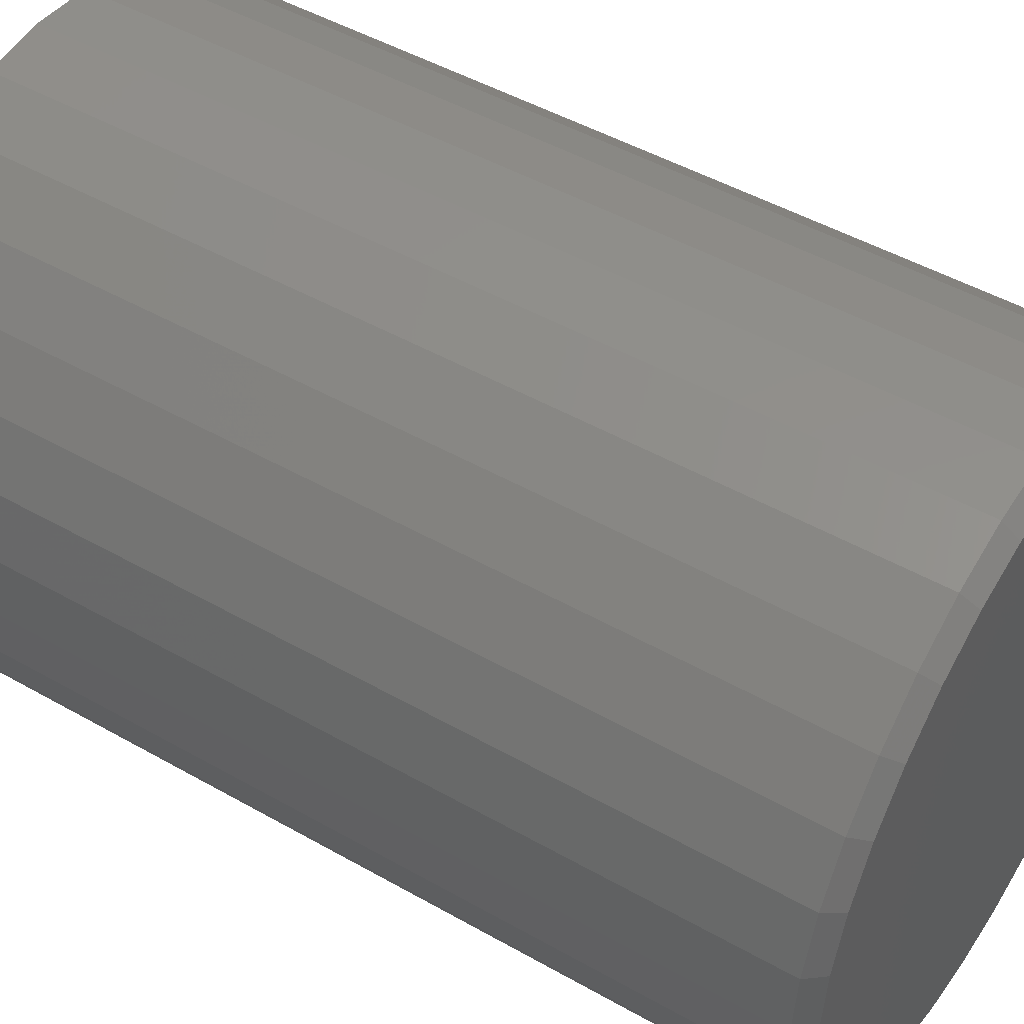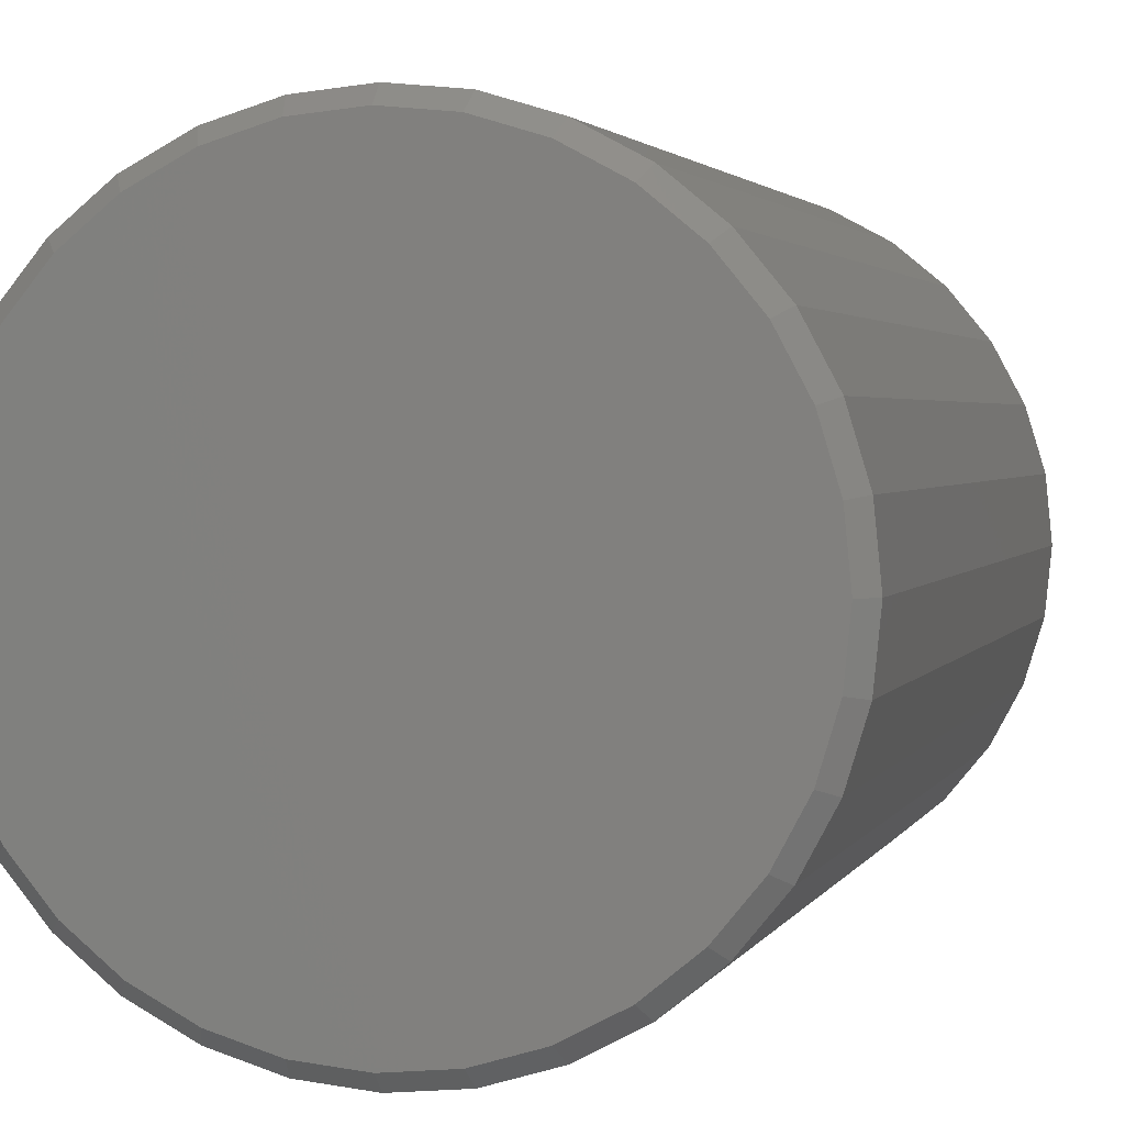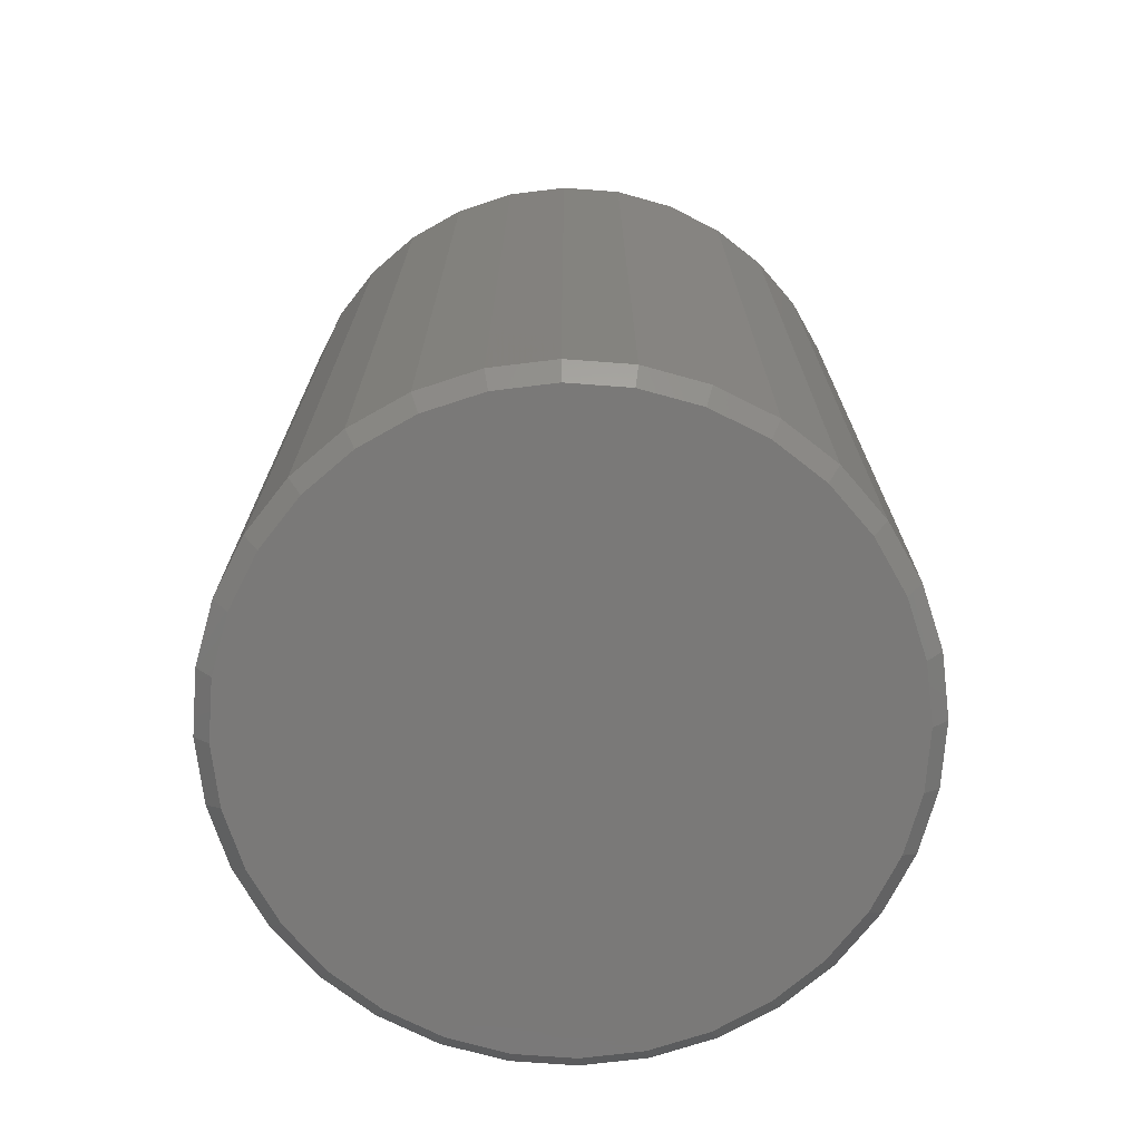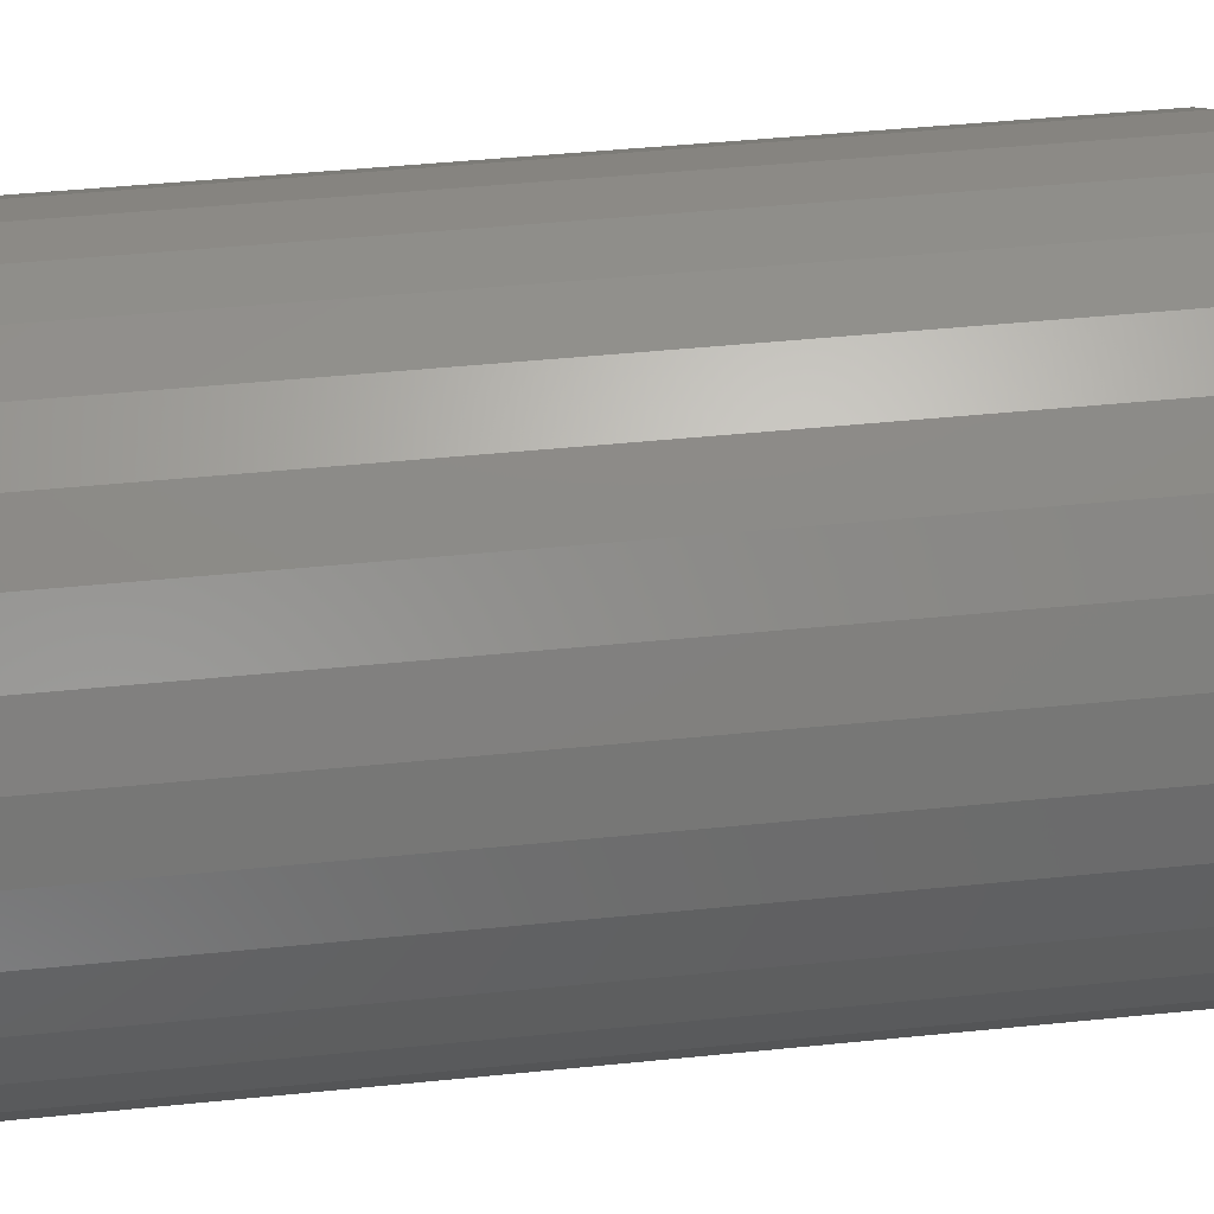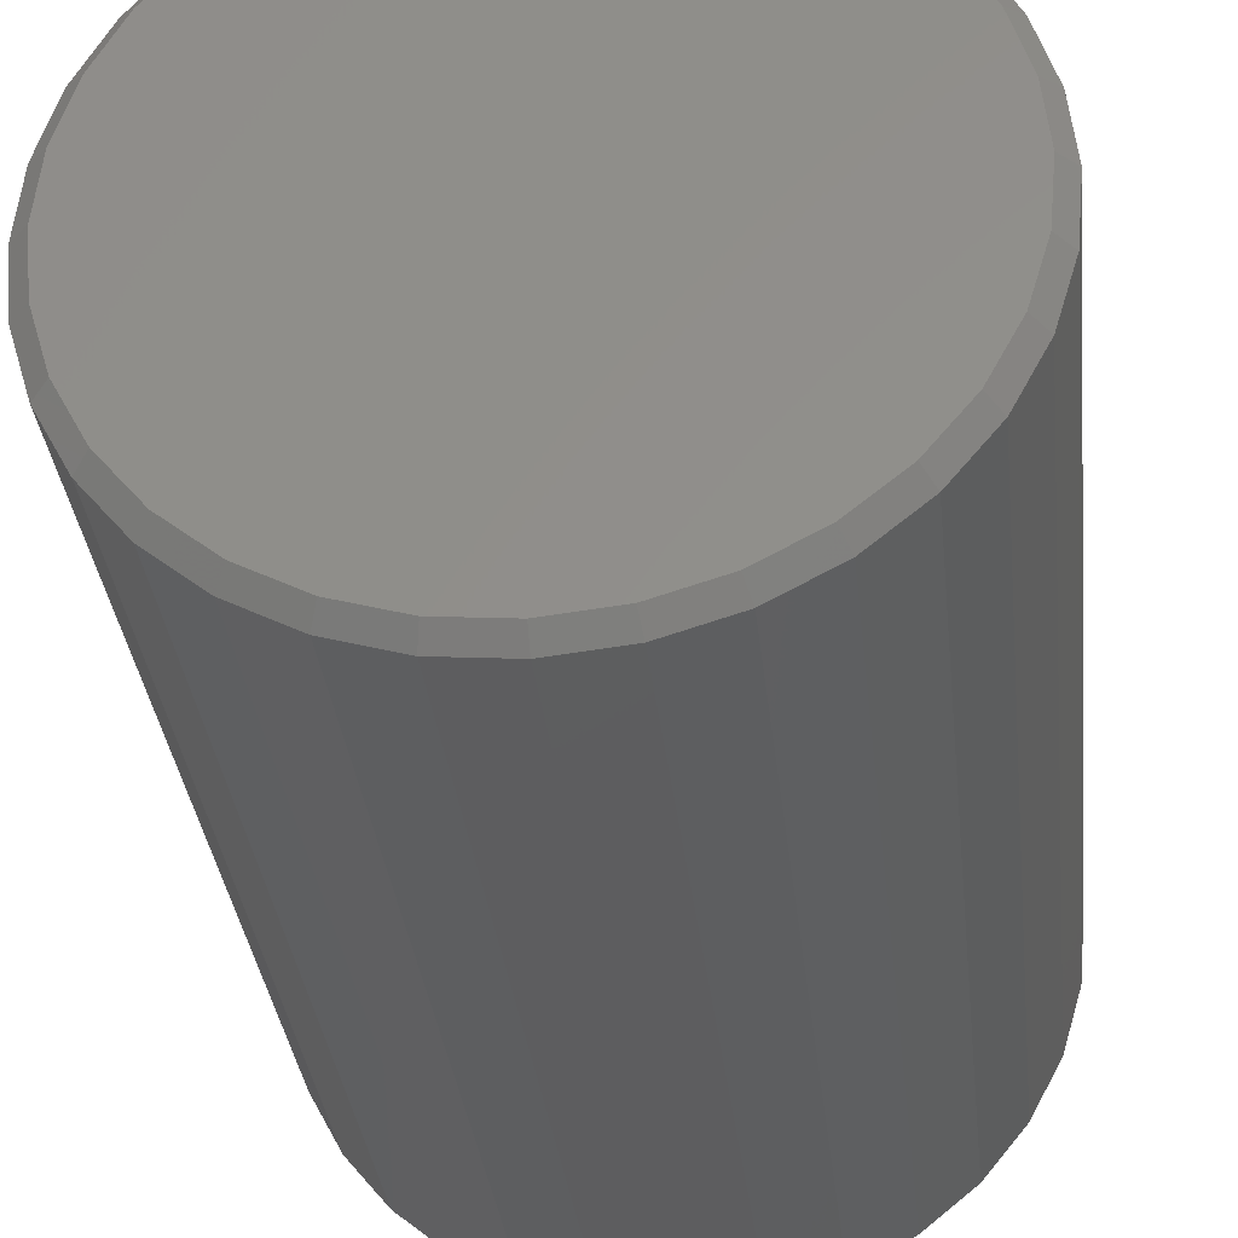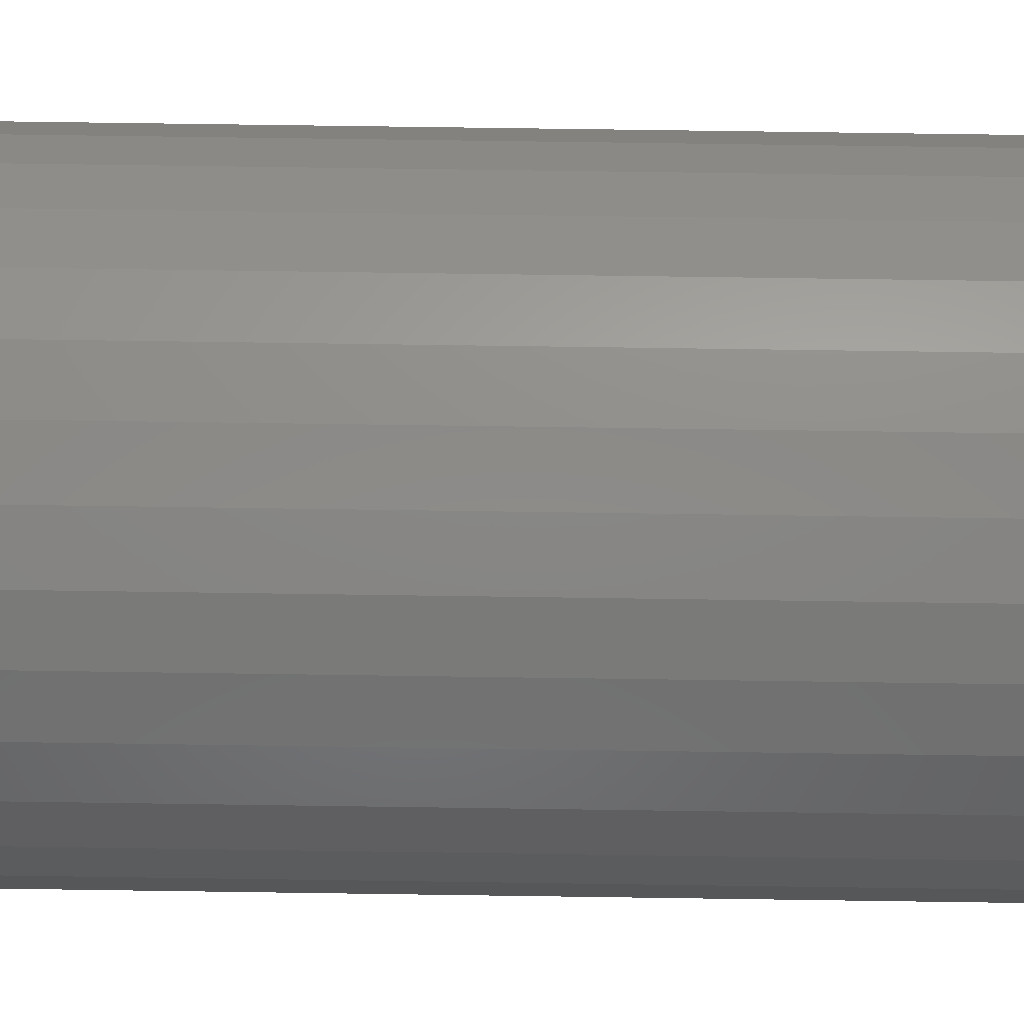
<metadata>
{"format":"stl","ext":"stl","renderer":"f3d","projection":"perspective","resolution":1024,"background":"white","views":[{"elev":47.9,"azim":-57.4,"up":"+Z"},{"elev":2.4,"azim":15.0,"up":"+Z"},{"elev":-72.4,"azim":-32.4,"up":"+Y"},{"elev":49.0,"azim":-96.3,"up":"+Z"},{"elev":-33.7,"azim":6.2,"up":"+Z"},{"elev":78.7,"azim":90.8,"up":"+Z"}]}
</metadata>
<code>
# stl→obj: 96 verts, 188 faces
v -0.02138 -0.2266 0.1472
v 0.03717 -0.2266 0.1472
v 0.007895 -0.2266 0.1501
v -0.04954 -0.2266 0.1387
v 0.06533 -0.2266 0.1387
v 0.06533 -0.2266 -0.1387
v -0.02138 -0.2266 -0.1472
v 0.03717 -0.2266 -0.1472
v 0.007895 -0.2266 -0.1501
v 0.09128 -0.2266 0.1248
v -0.07549 -0.2266 0.1248
v 0.114 -0.2266 0.1061
v -0.09823 -0.2266 0.1061
v 0.1327 -0.2266 0.08338
v -0.1169 -0.2266 0.08338
v 0.1466 -0.2266 0.05743
v -0.1308 -0.2266 0.05743
v 0.1551 -0.2266 0.02928
v -0.1393 -0.2266 0.02928
v 0.158 -0.2266 -9.597e-17
v -0.1422 -0.2266 -1.557e-16
v 0.1551 -0.2266 -0.02928
v -0.1393 -0.2266 -0.02928
v 0.1466 -0.2266 -0.05743
v -0.1308 -0.2266 -0.05743
v 0.1327 -0.2266 -0.08338
v -0.1169 -0.2266 -0.08338
v 0.114 -0.2266 -0.1061
v -0.09823 -0.2266 -0.1061
v 0.09128 -0.2266 -0.1248
v -0.07549 -0.2266 -0.1248
v -0.04954 -0.2266 -0.1387
v 0.1658 0.2266 -5.608e-17
v 0.1658 -0.2188 -2.35e-16
v 0.1628 0.2266 -0.0308
v 0.1628 -0.2188 -0.0308
v 0.1538 0.2266 -0.06042
v 0.1538 -0.2188 -0.06042
v 0.1392 0.2266 -0.08772
v 0.1392 -0.2188 -0.08772
v 0.1195 0.2266 -0.1116
v 0.1195 -0.2188 -0.1116
v 0.09562 0.2266 -0.1313
v 0.09562 -0.2188 -0.1313
v 0.06832 0.2266 -0.1459
v 0.06832 -0.2188 -0.1459
v 0.0387 0.2266 -0.1549
v 0.0387 -0.2188 -0.1549
v 0.007895 0.2266 -0.1579
v 0.007895 -0.2188 -0.1579
v -0.02291 0.2266 -0.1549
v -0.02291 -0.2188 -0.1549
v -0.05253 0.2266 -0.1459
v -0.05253 -0.2188 -0.1459
v -0.07983 0.2266 -0.1313
v -0.07983 -0.2188 -0.1313
v -0.1038 0.2266 -0.1116
v -0.1038 -0.2188 -0.1116
v -0.1234 0.2266 -0.08772
v -0.1234 -0.2188 -0.08772
v -0.138 0.2266 -0.06042
v -0.138 -0.2188 -0.06042
v -0.147 0.2266 -0.0308
v -0.147 -0.2188 -0.0308
v -0.15 0.2266 -1.74e-17
v -0.15 -0.2188 -1.74e-17
v -0.147 0.2266 0.0308
v -0.147 -0.2188 0.0308
v -0.138 0.2266 0.06042
v -0.138 -0.2188 0.06042
v -0.1234 0.2266 0.08772
v -0.1234 -0.2188 0.08772
v -0.1038 0.2266 0.1116
v -0.1038 -0.2188 0.1116
v -0.07983 0.2266 0.1313
v -0.07983 -0.2188 0.1313
v -0.05253 0.2266 0.1459
v -0.05253 -0.2188 0.1459
v -0.02291 0.2266 0.1549
v -0.02291 -0.2188 0.1549
v 0.007895 0.2266 0.1579
v 0.007895 -0.2188 0.1579
v 0.0387 0.2266 0.1549
v 0.0387 -0.2188 0.1549
v 0.06832 0.2266 0.1459
v 0.06832 -0.2188 0.1459
v 0.09562 0.2266 0.1313
v 0.09562 -0.2188 0.1313
v 0.1195 0.2266 0.1116
v 0.1195 -0.2188 0.1116
v 0.1392 0.2266 0.08772
v 0.1392 -0.2188 0.08772
v 0.1538 0.2266 0.06042
v 0.1538 -0.2188 0.06042
v 0.1628 0.2266 0.0308
v 0.1628 -0.2188 0.0308
f 1 2 3
f 2 1 4
f 2 4 5
f 6 7 8
f 8 7 9
f 5 4 10
f 10 4 11
f 10 11 12
f 12 11 13
f 12 13 14
f 14 13 15
f 14 15 16
f 16 15 17
f 16 17 18
f 18 17 19
f 18 19 20
f 20 19 21
f 20 21 22
f 22 21 23
f 22 23 24
f 24 23 25
f 24 25 26
f 26 25 27
f 26 27 28
f 28 27 29
f 28 29 30
f 30 29 31
f 30 31 6
f 6 31 32
f 6 32 7
f 33 34 35
f 35 34 36
f 35 36 37
f 37 36 38
f 37 38 39
f 39 38 40
f 39 40 41
f 41 40 42
f 41 42 43
f 43 42 44
f 43 44 45
f 45 44 46
f 45 46 47
f 47 46 48
f 47 48 49
f 49 48 50
f 49 50 51
f 51 50 52
f 51 52 53
f 53 52 54
f 53 54 55
f 55 54 56
f 55 56 57
f 57 56 58
f 57 58 59
f 59 58 60
f 59 60 61
f 61 60 62
f 61 62 63
f 63 62 64
f 63 64 65
f 65 64 66
f 65 66 67
f 67 66 68
f 67 68 69
f 69 68 70
f 69 70 71
f 71 70 72
f 71 72 73
f 73 72 74
f 73 74 75
f 75 74 76
f 75 76 77
f 77 76 78
f 77 78 79
f 79 78 80
f 79 80 81
f 81 80 82
f 81 82 83
f 83 82 84
f 83 84 85
f 85 84 86
f 85 86 87
f 87 86 88
f 87 88 89
f 89 88 90
f 89 90 91
f 91 90 92
f 91 92 93
f 93 92 94
f 93 94 95
f 95 94 96
f 95 96 33
f 33 96 34
f 3 2 82
f 82 80 3
f 72 13 74
f 74 13 11
f 74 11 76
f 13 72 15
f 15 72 70
f 15 70 17
f 17 70 68
f 17 68 19
f 19 68 66
f 19 66 21
f 14 90 12
f 12 90 88
f 12 88 10
f 90 14 92
f 92 14 16
f 92 16 94
f 94 16 18
f 94 18 96
f 96 18 20
f 96 20 34
f 82 2 84
f 84 2 5
f 84 5 86
f 86 5 10
f 86 10 88
f 3 80 1
f 1 80 78
f 1 78 4
f 4 78 76
f 4 76 11
f 9 7 50
f 50 48 9
f 40 28 42
f 42 28 30
f 42 30 44
f 28 40 26
f 26 40 38
f 26 38 24
f 24 38 36
f 24 36 22
f 22 36 34
f 22 34 20
f 27 58 29
f 29 58 56
f 29 56 31
f 58 27 60
f 60 27 25
f 60 25 62
f 62 25 23
f 62 23 64
f 64 23 21
f 64 21 66
f 50 7 52
f 52 7 32
f 52 32 54
f 54 32 31
f 54 31 56
f 9 48 8
f 8 48 46
f 8 46 6
f 6 46 44
f 6 44 30
f 81 83 79
f 77 79 83
f 85 77 83
f 47 51 45
f 49 51 47
f 51 53 45
f 45 53 55
f 45 55 43
f 43 55 57
f 43 57 41
f 41 57 59
f 41 59 39
f 39 59 61
f 39 61 37
f 37 61 63
f 37 63 35
f 35 63 65
f 35 65 33
f 33 65 67
f 33 67 95
f 95 67 69
f 95 69 93
f 93 69 71
f 93 71 91
f 91 71 73
f 91 73 89
f 89 73 75
f 89 75 87
f 87 75 77
f 87 77 85

</code>
